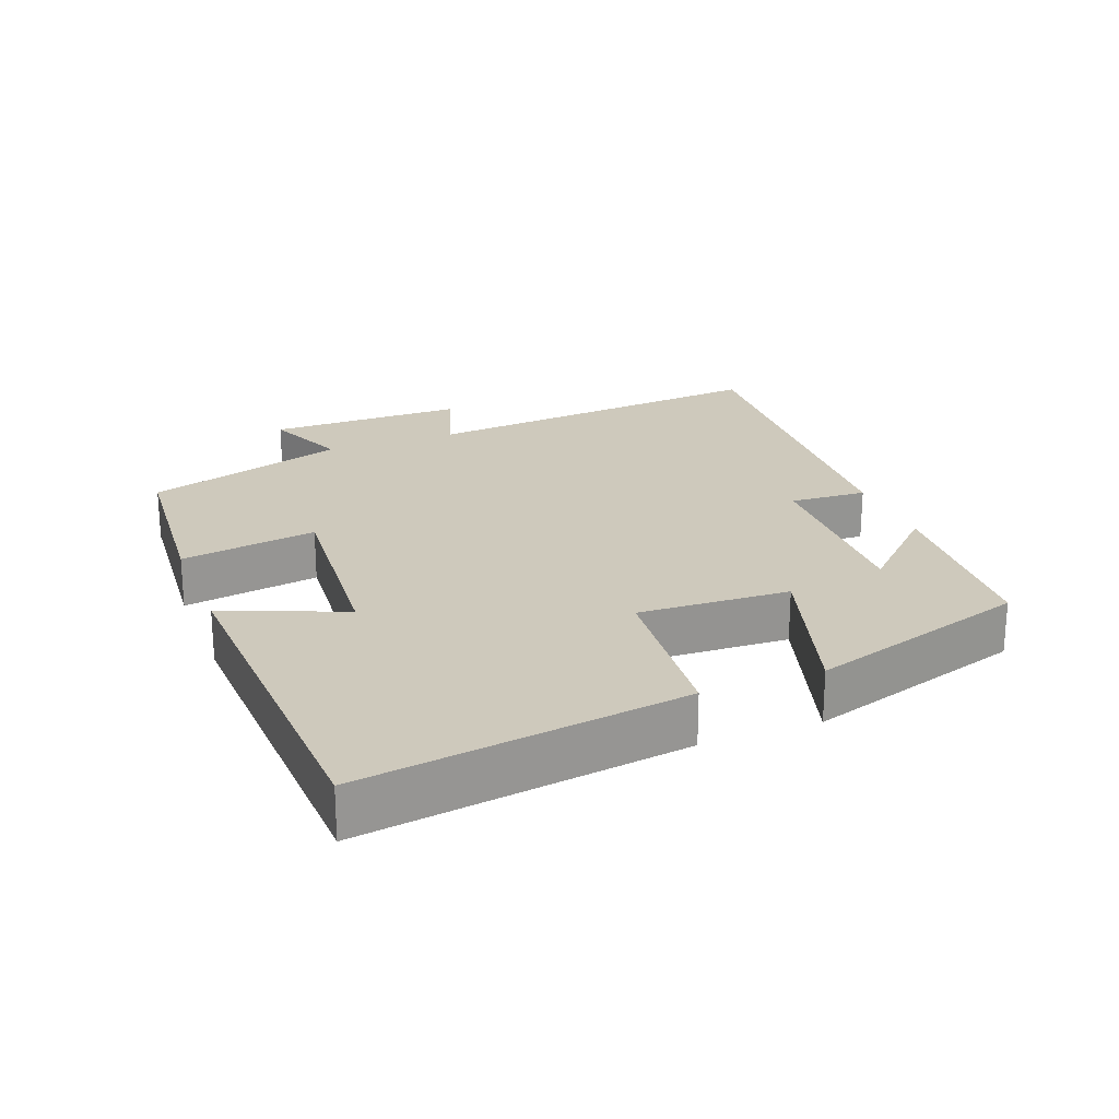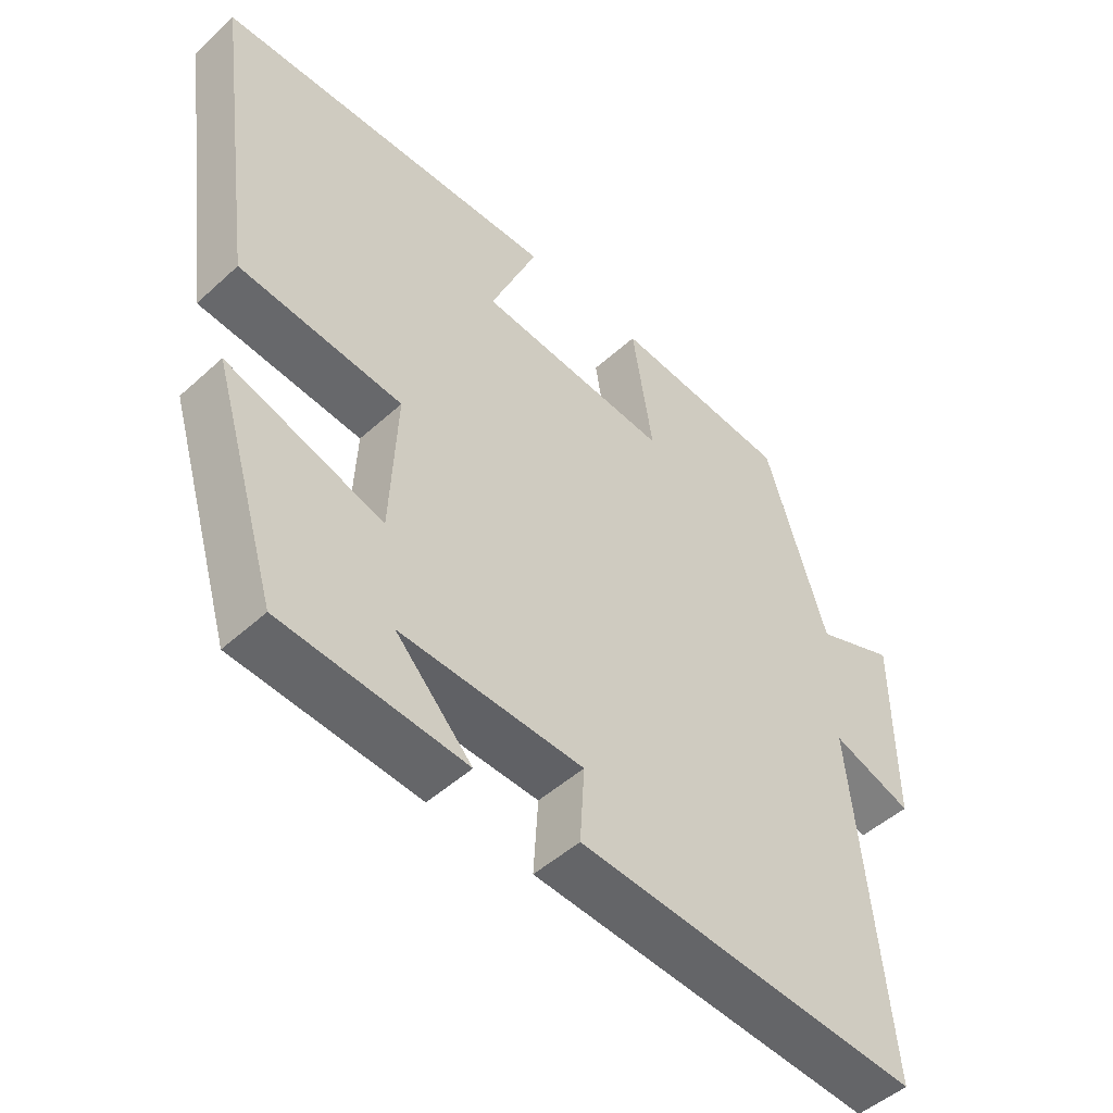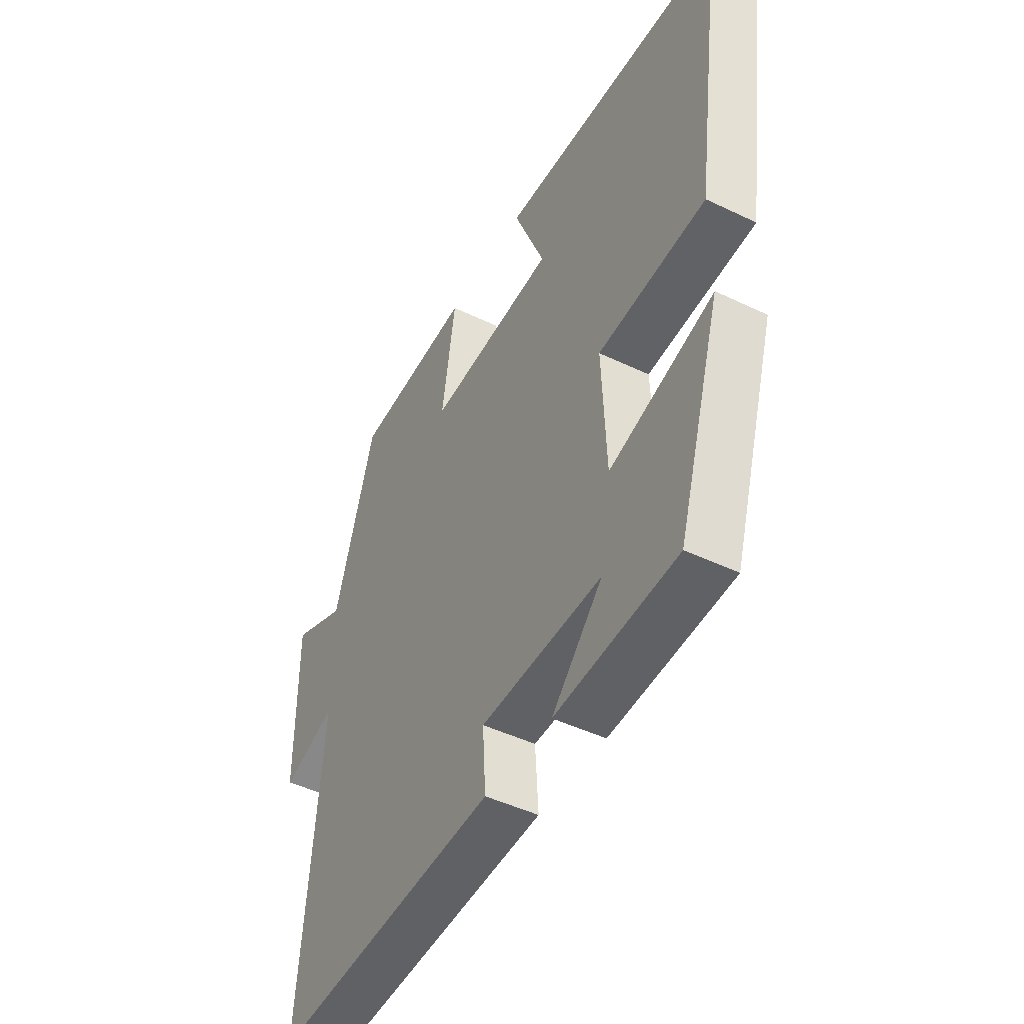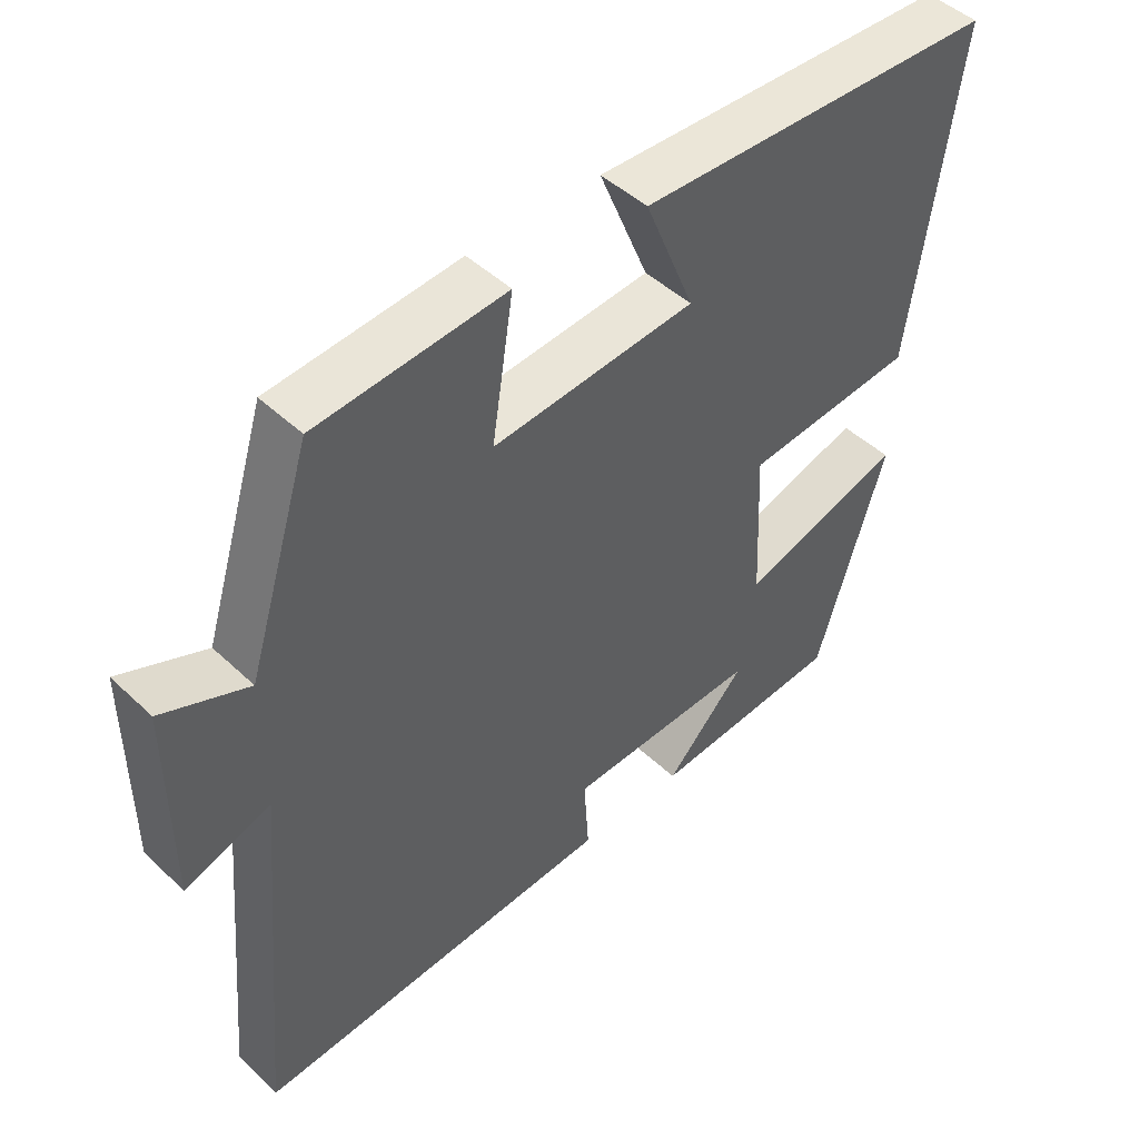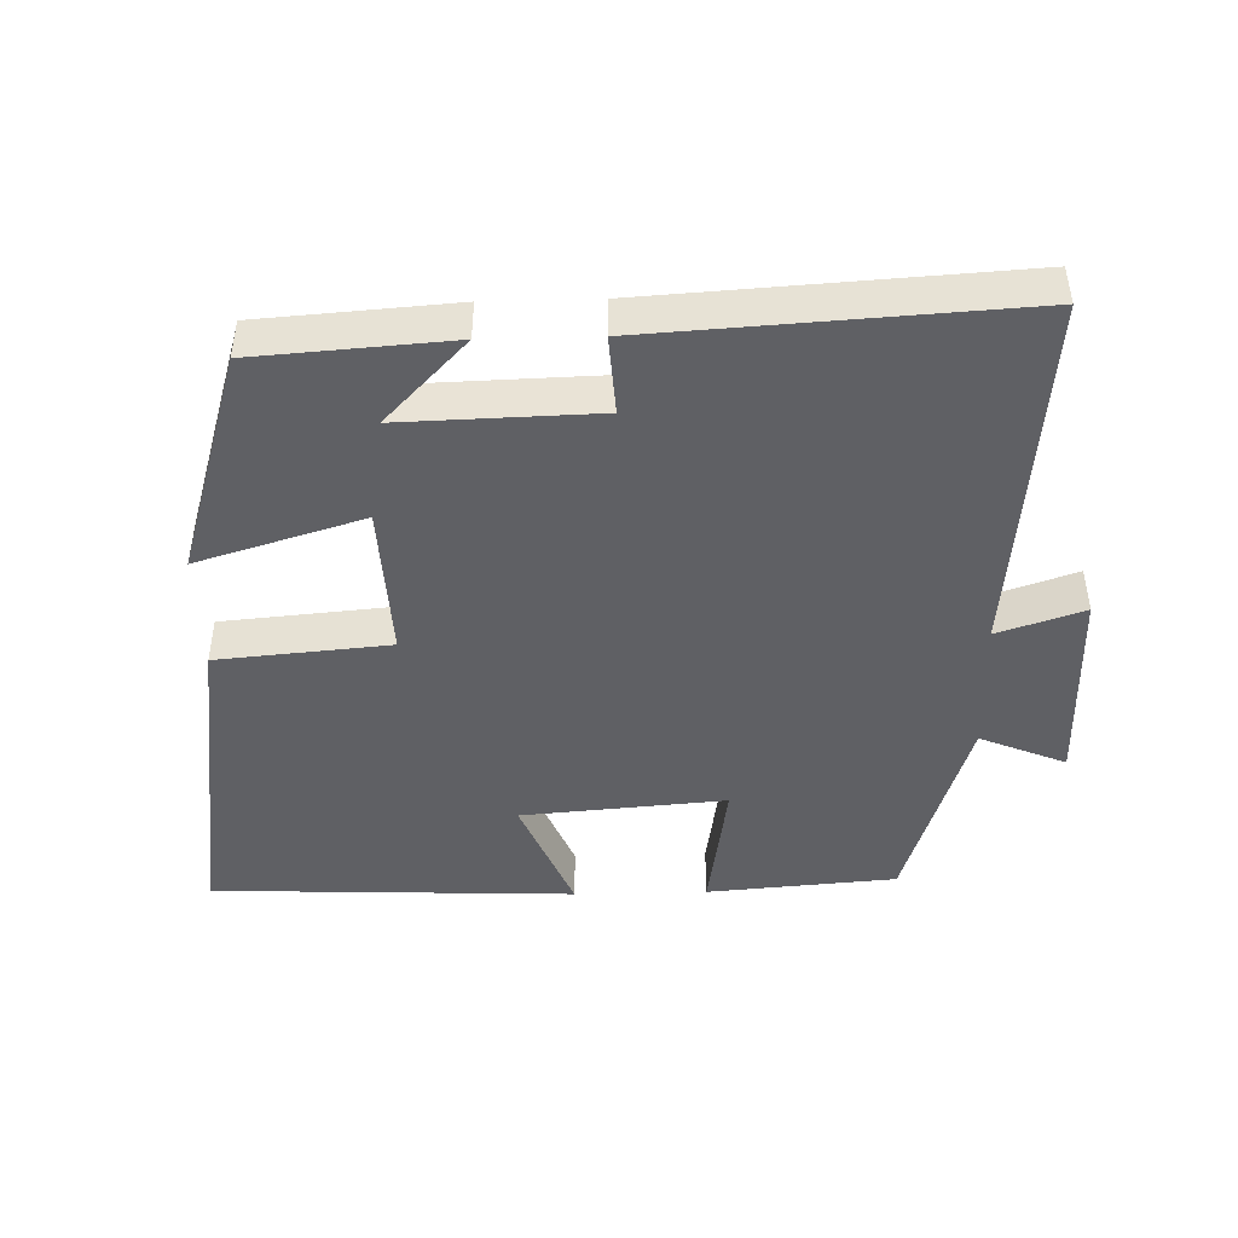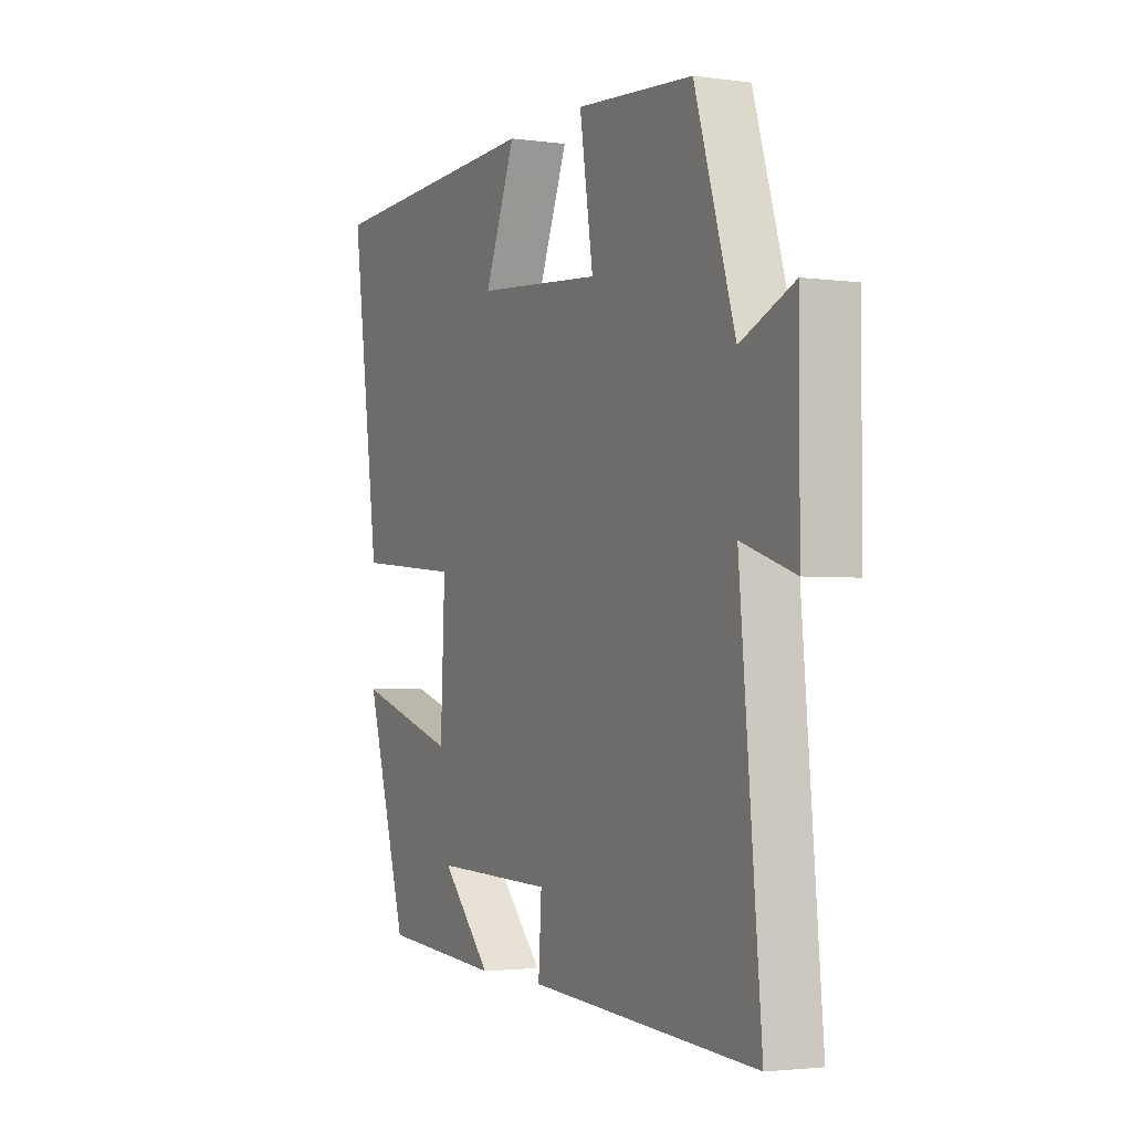
<metadata>
{"format":"obj","ext":"obj","renderer":"f3d","projection":"perspective","resolution":1024,"background":"white","views":[{"elev":22.5,"azim":68.8,"up":"+Y"},{"elev":-49.3,"azim":135.1,"up":"+Z"},{"elev":-46.0,"azim":61.1,"up":"+Z"},{"elev":46.9,"azim":-43.3,"up":"+Z"},{"elev":-45.2,"azim":-178.5,"up":"+Y"},{"elev":-2.7,"azim":-115.5,"up":"+Z"}]}
</metadata>
<code>
v -0.548 0.07 -0.532
v -0.5 0.07 -0.011
v -0.622 0.07 -0.052
v -0.622 0.07 0.236
v -0.5 0.07 0.185
v -0.408 0.07 0.478
v -0.139 0.07 0.5
v -0.17 0.07 0.302
v 0.12 0.07 0.326
v 0.049 0.07 0.5
v 0.566 0.07 0.479
v 0.5 0.07 0.01
v 0.255 0.07 -0.012
v 0.265 0.07 -0.232
v 0.5 0.07 -0.16
v 0.402 0.07 -0.48
v 0.126 0.07 -0.5
v 0.241 0.07 -0.38
v -0.035 0.07 -0.388
v -0.028 0.07 -0.5
v -0.548 0 -0.532
v -0.5 0 -0.011
v -0.622 0 -0.052
v -0.622 0 0.236
v -0.5 0 0.185
v -0.408 0 0.478
v -0.139 0 0.5
v -0.17 0 0.302
v 0.12 0 0.326
v 0.049 0 0.5
v 0.566 0 0.479
v 0.5 0 0.01
v 0.255 0 -0.012
v 0.265 0 -0.232
v 0.5 0 -0.16
v 0.402 0 -0.48
v 0.126 0 -0.5
v 0.241 0 -0.38
v -0.035 0 -0.388
v -0.028 0 -0.5
f 19 20 1 2
f 18 19 2
f 15 16 17 18
f 14 15 18
f 13 14 18 2
f 12 13 2
f 9 10 11 12
f 8 9 12 2
f 5 6 7 8
f 5 8 2 3
f 3 4 5
f 22 21 40 39
f 22 39 38
f 38 37 36 35
f 38 35 34
f 22 38 34 33
f 22 33 32
f 32 31 30 29
f 22 32 29 28
f 28 27 26 25
f 23 22 28 25
f 25 24 23
f 1 21 22 2
f 2 22 23 3
f 3 23 24 4
f 4 24 25 5
f 5 25 26 6
f 6 26 27 7
f 7 27 28 8
f 8 28 29 9
f 9 29 30 10
f 10 30 31 11
f 11 31 32 12
f 12 32 33 13
f 13 33 34 14
f 14 34 35 15
f 15 35 36 16
f 16 36 37 17
f 17 37 38 18
f 18 38 39 19
f 19 39 40 20
f 20 40 21 1

</code>
